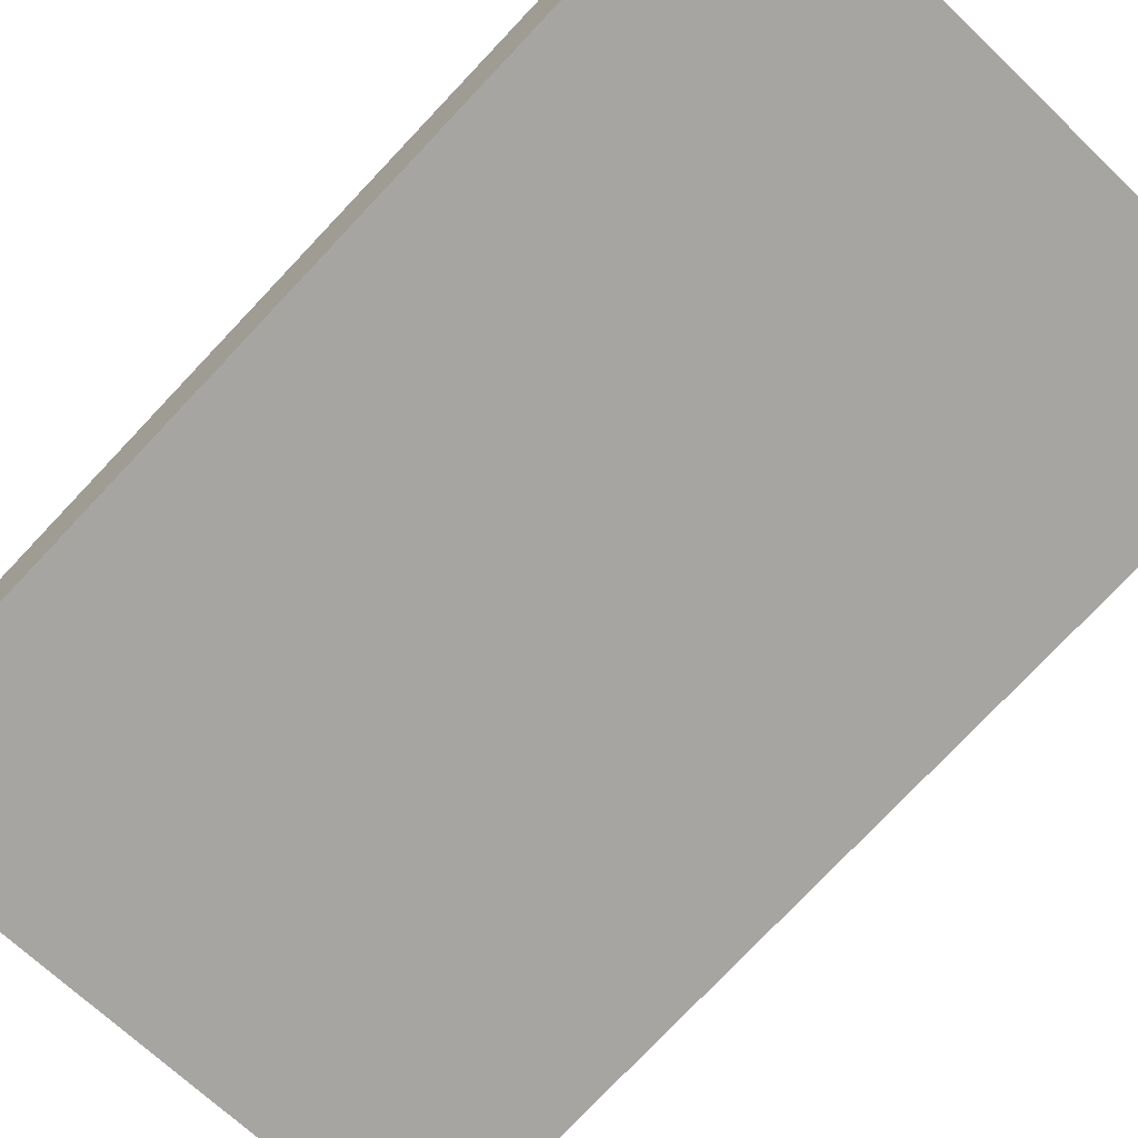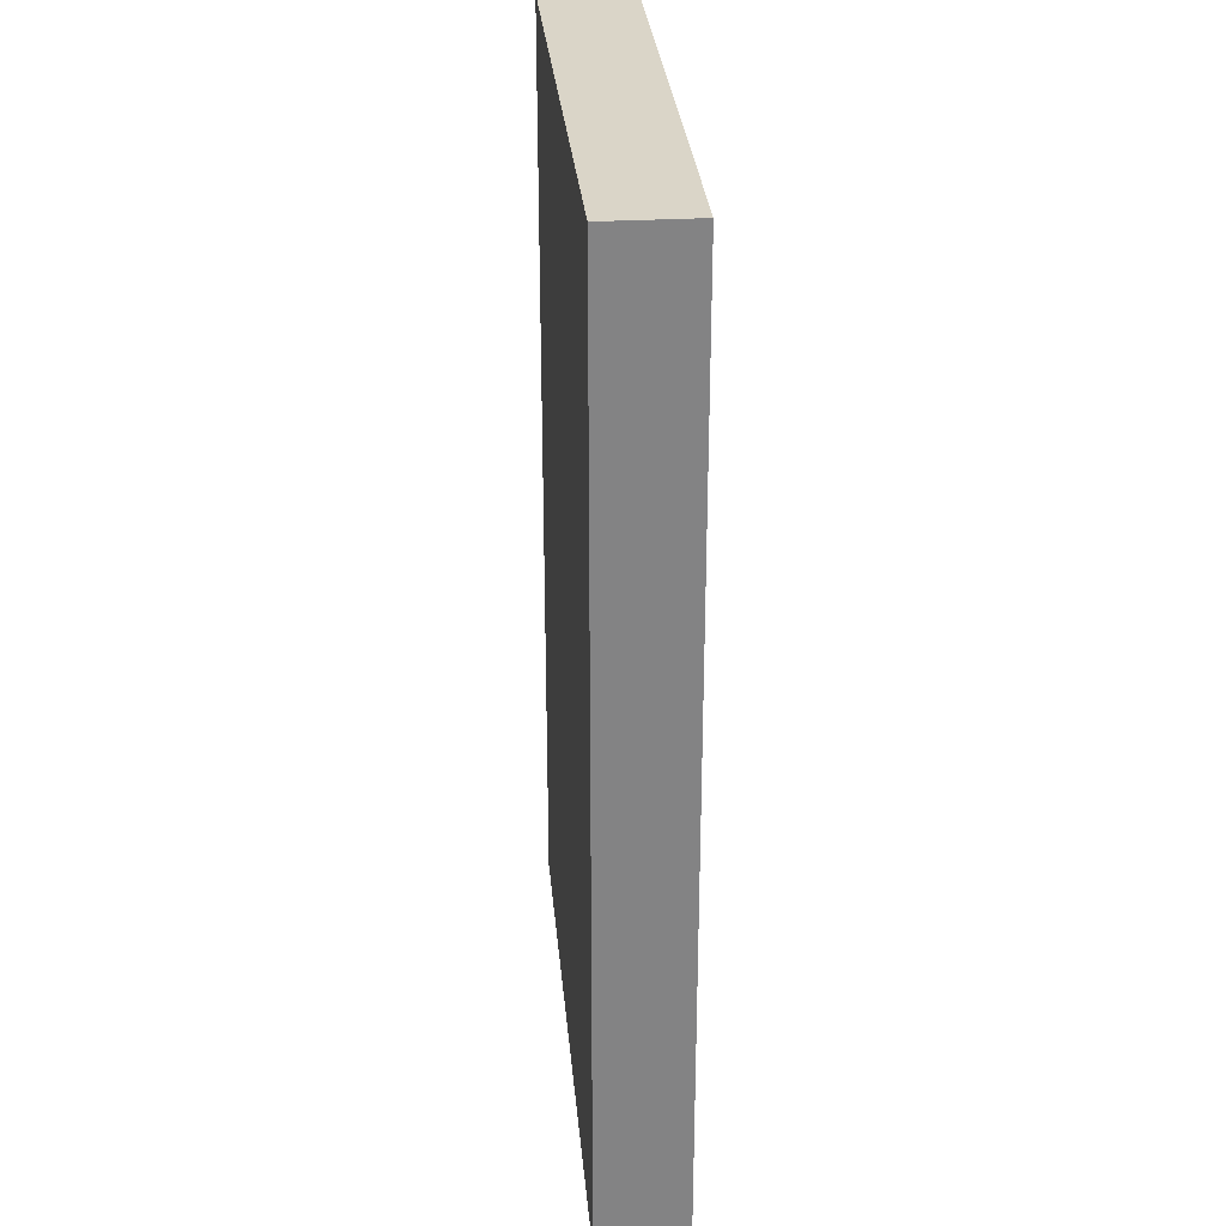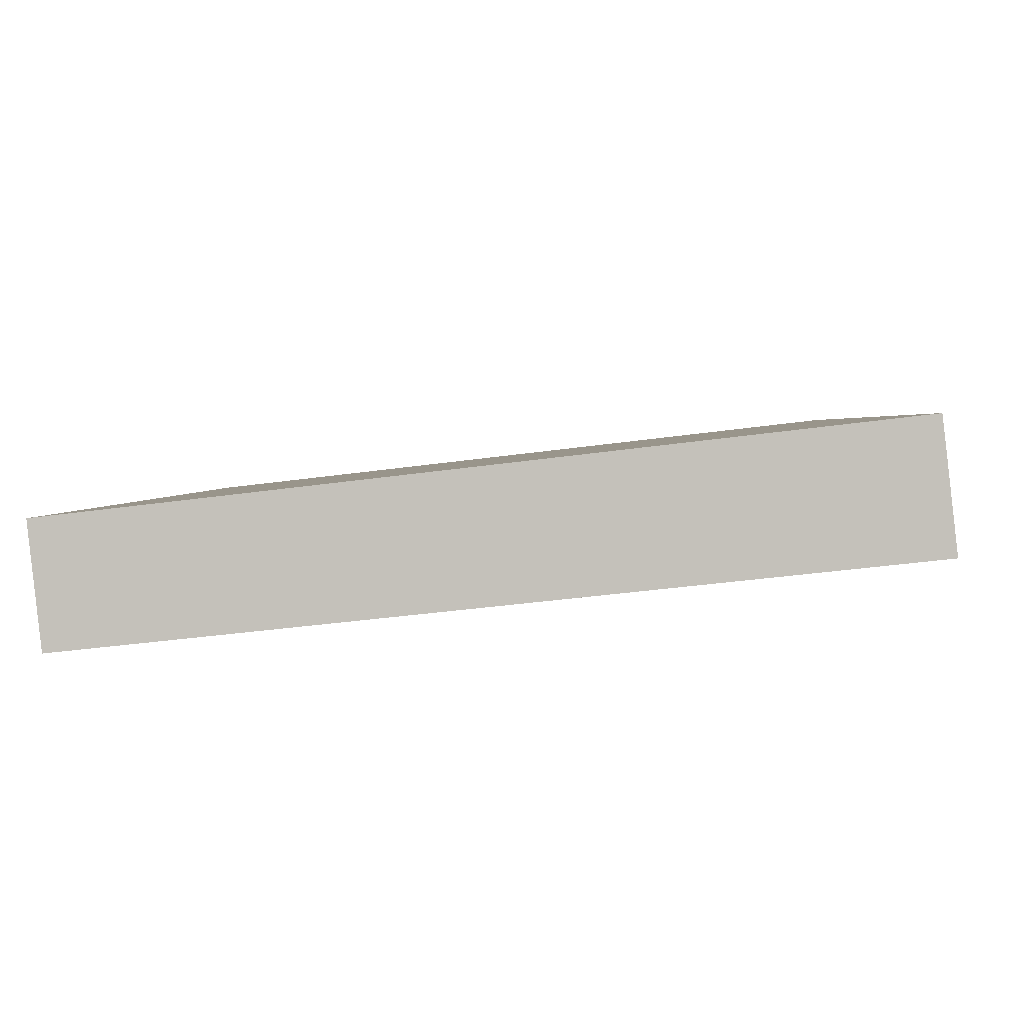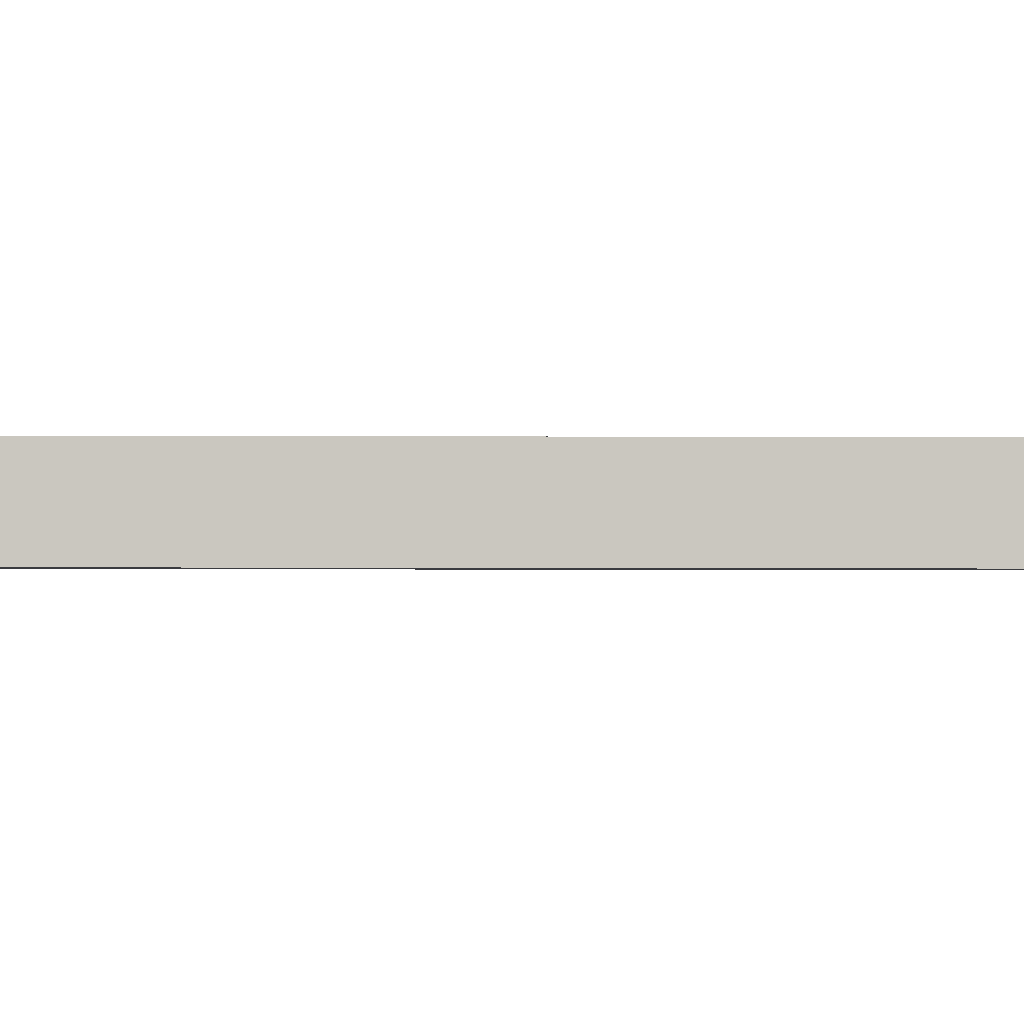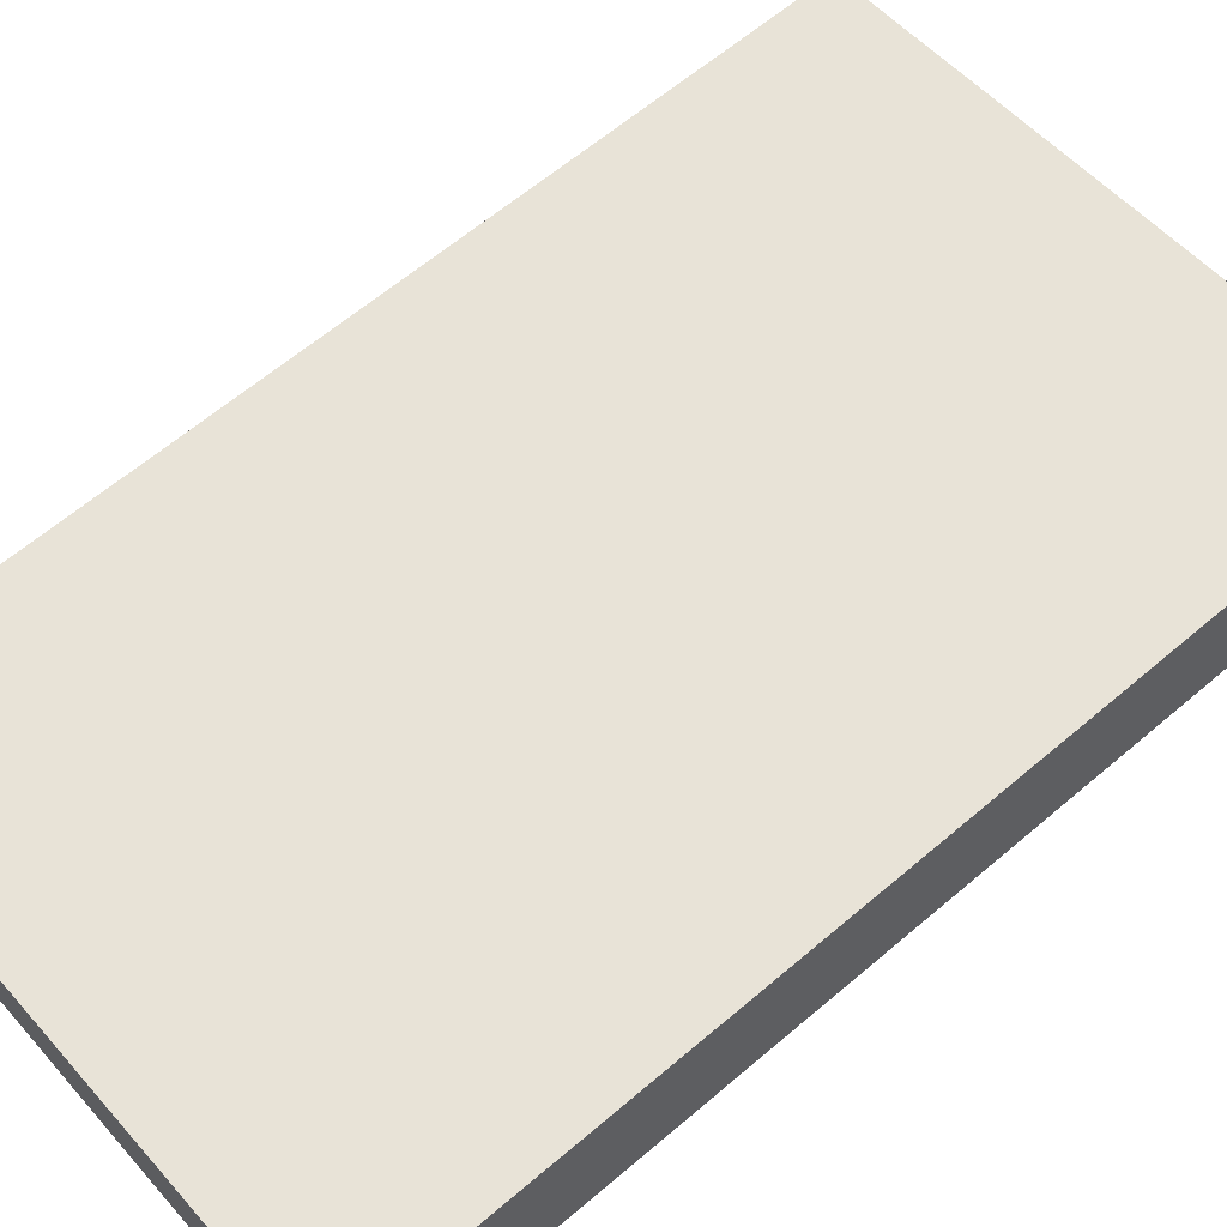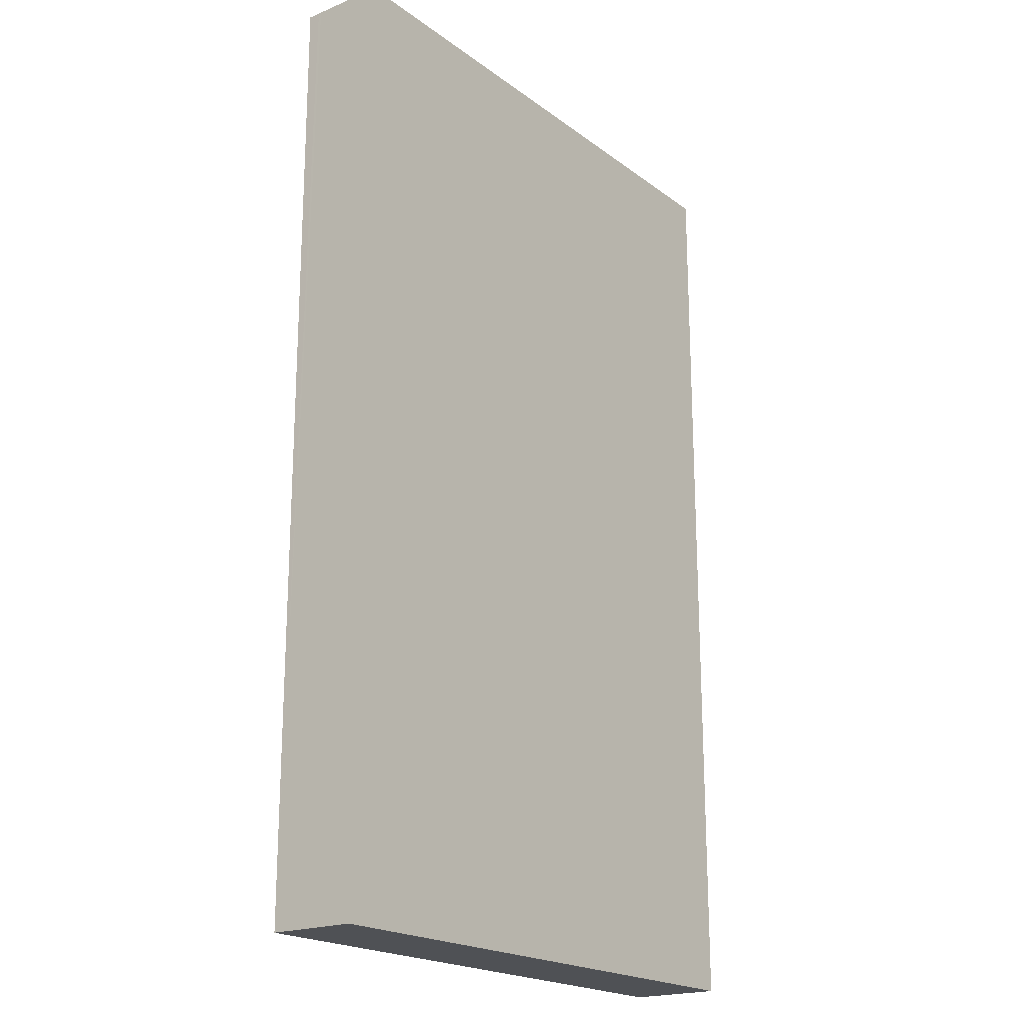
<metadata>
{"format":"obj","ext":"obj","renderer":"f3d","projection":"perspective","resolution":1024,"background":"white","views":[{"elev":-77.4,"azim":136.5,"up":"+Z"},{"elev":29.2,"azim":91.5,"up":"+Y"},{"elev":1.7,"azim":-178.3,"up":"+Z"},{"elev":4.7,"azim":-89.3,"up":"+Z"},{"elev":63.1,"azim":-130.7,"up":"+Z"},{"elev":-20.1,"azim":133.3,"up":"+Y"}]}
</metadata>
<code>
v  4.456 12.59 0.725
v  0.11 12.59 0.981
v  0.138 12.59 1.222
v  7.887 12.59 0.33
v  7.87 12.59 0.174
v  7.865 12.59 0.133
v  7.846 12.59 -0.039
v  0 12.59 7.711e-16
v  7.828 12.59 -0.199
v  7.758 12.59 -0.822
v  0.138 -7.483e-17 1.222
v  7.887 -2.021e-17 0.33
v  4.456 -4.439e-17 0.725
v  7.758 5.033e-17 -0.822
v  7.865 -8.144e-18 0.133
v  7.87 -1.065e-17 0.174
v  7.828 1.219e-17 -0.199
v  7.846 2.388e-18 -0.039
v  0 0 0
v  0.11 -6.007e-17 0.981
g defaultobject
f 1 2 3
f 2 1 4
f 2 4 5
f 2 5 6
f 2 6 7
f 2 7 8
f 8 7 9
f 8 9 10
f 11 1 3
f 1 11 4
f 4 11 12
f 12 11 13
f 12 5 4
f 5 12 6
f 6 12 7
f 7 12 9
f 9 12 10
f 10 12 14
f 14 12 15
f 15 12 16
f 14 15 17
f 17 15 18
f 14 8 10
f 8 14 19
f 2 11 3
f 11 2 8
f 11 8 20
f 20 8 19
f 13 16 12
f 16 13 15
f 15 13 18
f 18 13 17
f 17 13 14
f 14 13 19
f 19 13 11
f 19 11 20

</code>
